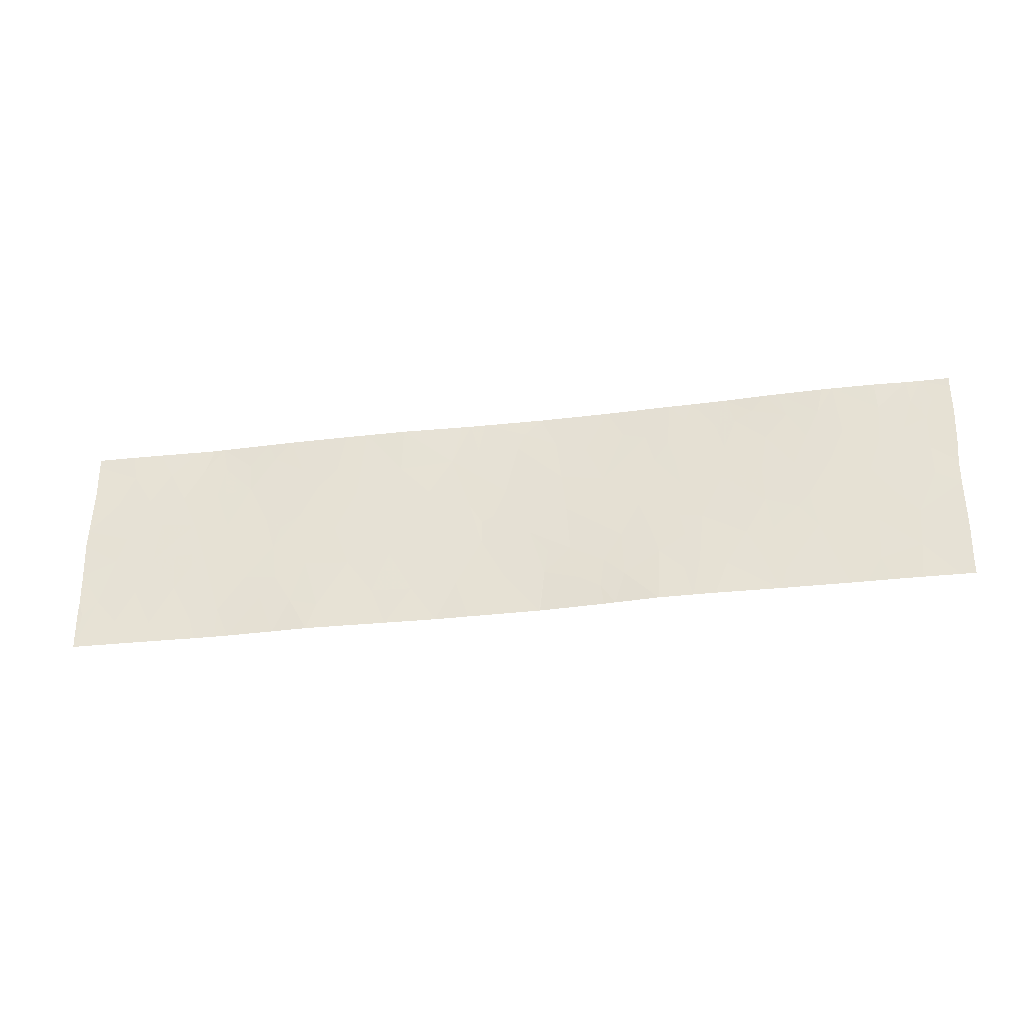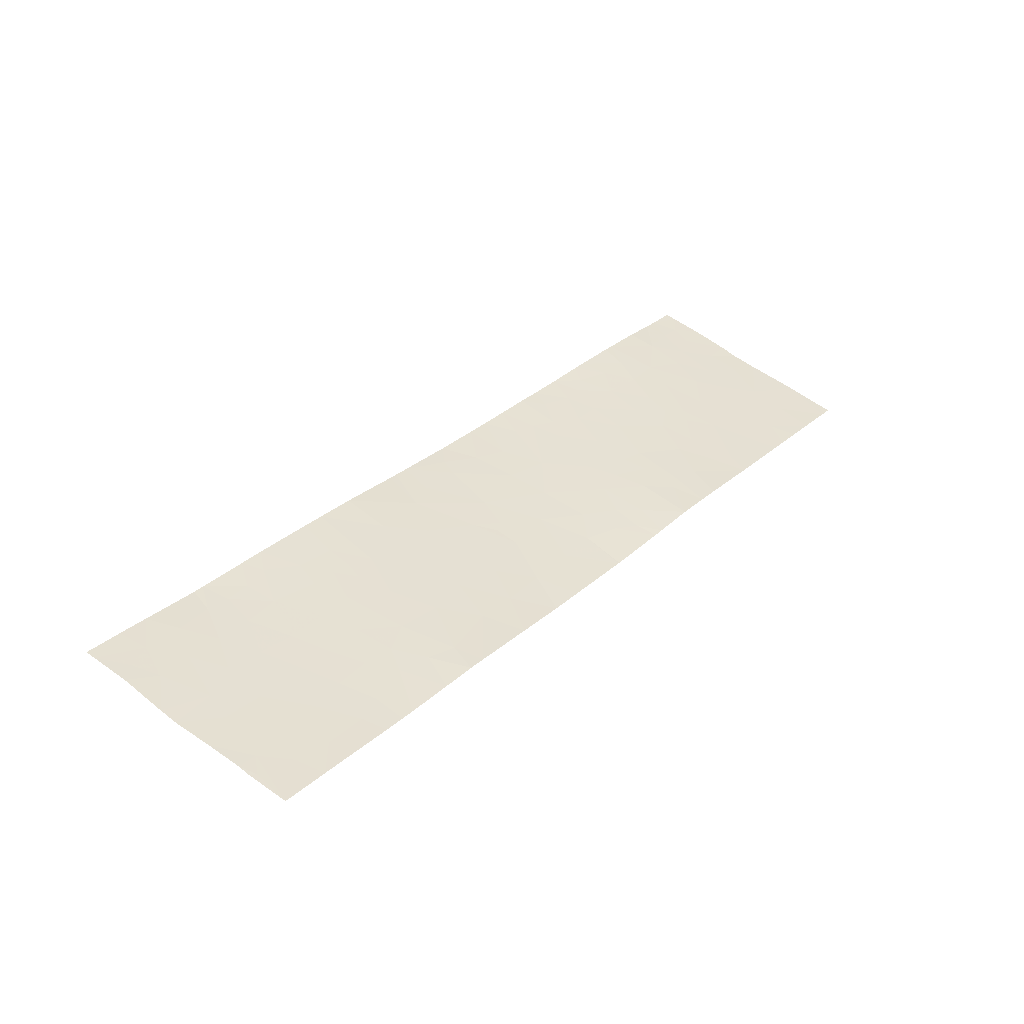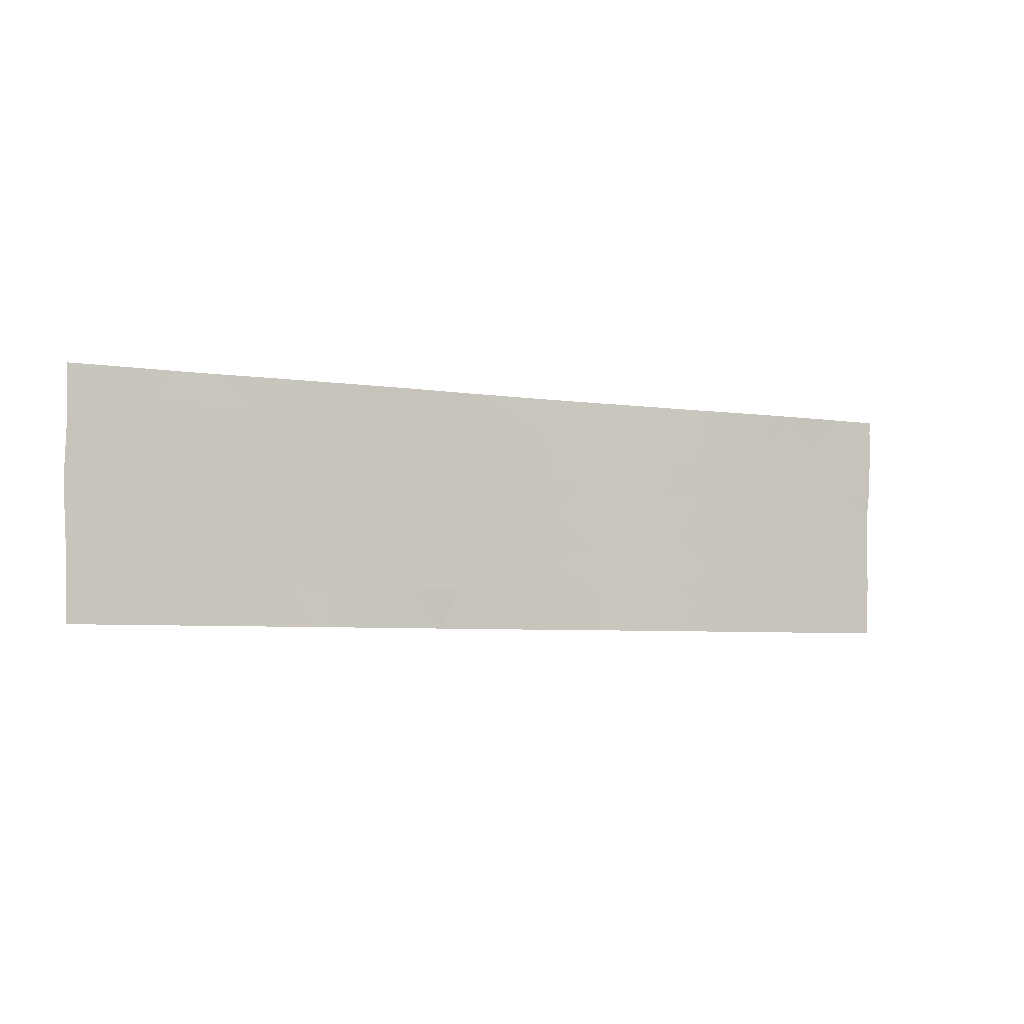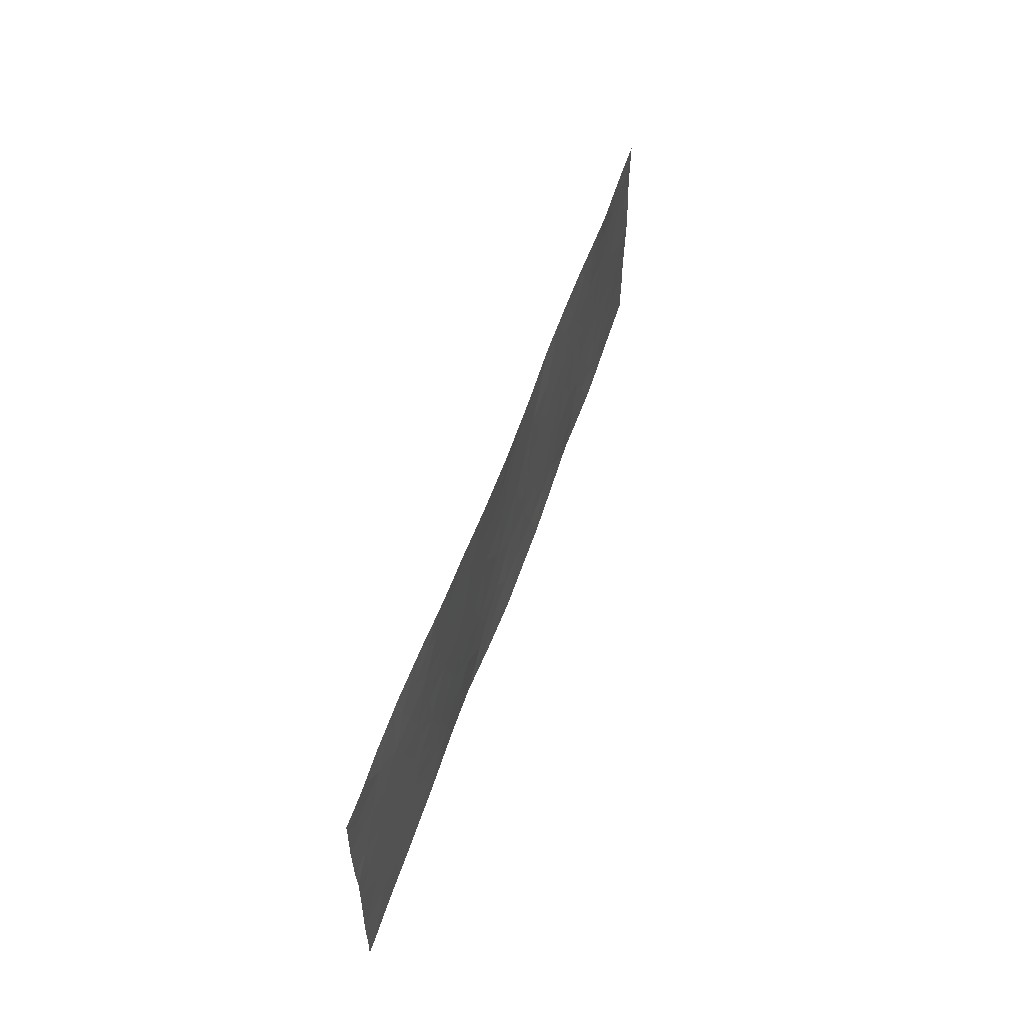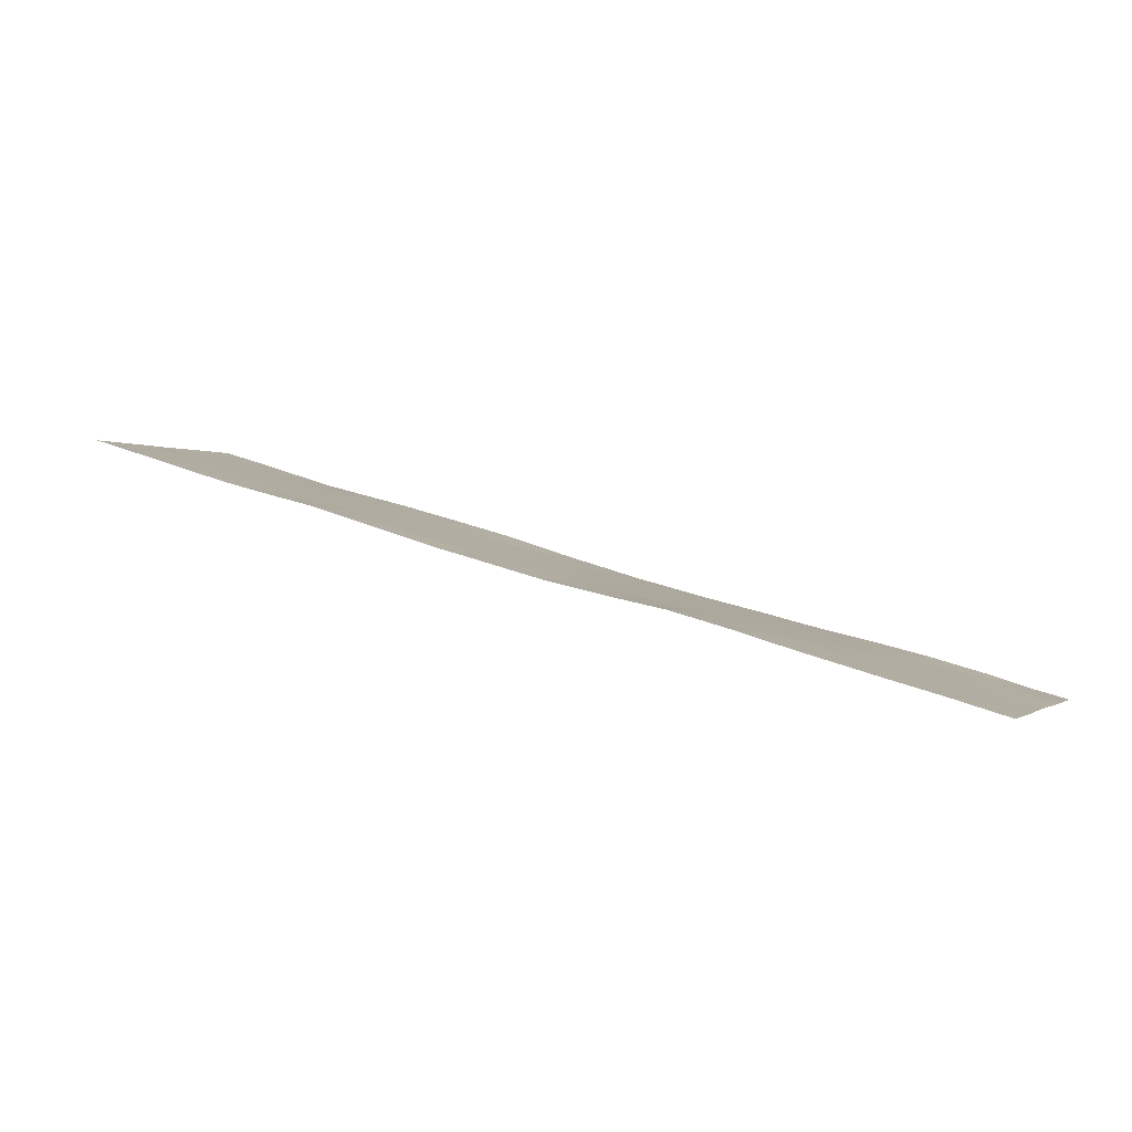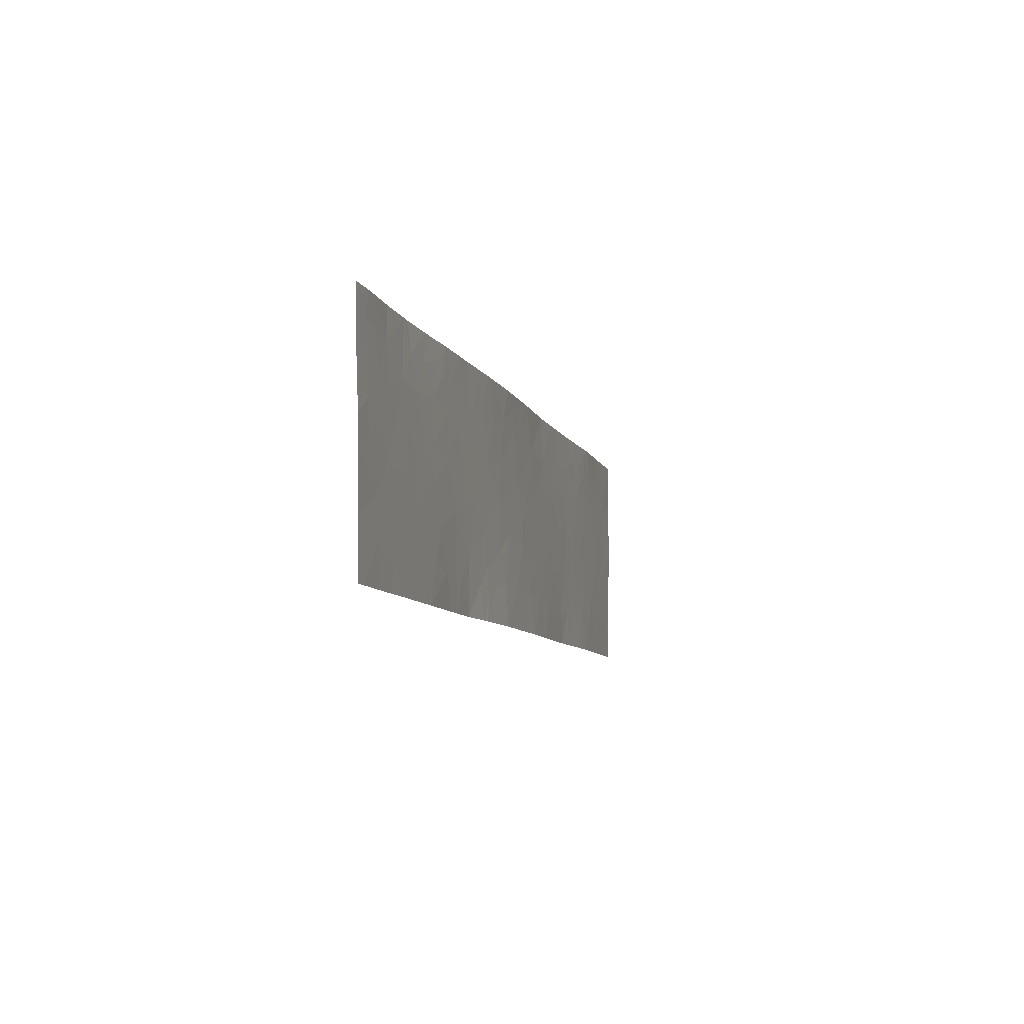
<metadata>
{"format":"obj","ext":"obj","renderer":"f3d","projection":"perspective","resolution":1024,"background":"white","views":[{"elev":-35.9,"azim":-155.9,"up":"+Z"},{"elev":50.2,"azim":129.9,"up":"+Y"},{"elev":-5.1,"azim":169.0,"up":"+Z"},{"elev":50.2,"azim":-57.5,"up":"+Z"},{"elev":0.1,"azim":-157.7,"up":"+Y"},{"elev":-8.4,"azim":-59.1,"up":"+Z"}]}
</metadata>
<code>
v -38.8 57 -18.54
v -39.04 56.94 -18.54
v -38.91 56.97 -18.8
v -44.29 55.53 -21
v -44.35 55.5 -20.37
v -44.13 55.57 -20.63
v -47.44 54.64 -20.88
v -47.45 54.64 -20.19
v -47.16 54.73 -20.02
v -46.91 54.79 -20.58
v -41.63 56.21 -20.13
v -41.77 56.17 -20.06
v -41.62 56.21 -20.44
v -37.49 57.37 -21.26
v -38.01 57.22 -21.25
v -37.76 57.29 -20.75
v -39.3 56.87 -19.77
v -39.18 56.9 -19.36
v -39.49 56.82 -19.37
v -44.32 55.5 -19.33
v -44.06 55.56 -19.43
v -44.11 55.56 -19.82
v -44.18 55.57 -21.54
v -43.77 55.68 -21.54
v -44.09 55.59 -21.13
v -43.81 55.65 -20.85
v -37.26 57.44 -20.78
v -37.44 57.38 -20.28
v -39.07 56.93 -21.54
v -39.49 56.83 -21.54
v -39.26 56.88 -21.1
v -40.01 56.67 -19.49
v -39.67 56.77 -19.61
v -39.73 56.75 -19.38
v -47.28 54.71 -18.87
v -47.51 54.64 -18.68
v -47.51 54.64 -19.09
v -45.06 55.31 -18.77
v -45.24 55.27 -18.54
v -44.75 55.38 -18.54
v -42.72 55.92 -20.66
v -42.4 56 -20.99
v -42.45 55.99 -20.67
v -37.04 57.49 -18.9
v -36.74 57.58 -19.01
v -36.86 57.54 -19.34
v -37.28 57.42 -19.32
v -37.49 57.37 -19.72
v -37.05 57.49 -19.91
v -39.75 56.75 -19.06
v -40.58 56.51 -19.16
v -40.11 56.65 -18.54
v -45.65 55.15 -20.18
v -45.5 55.19 -20.35
v -45.72 55.13 -20.66
v -41.47 56.25 -19.86
v -41.23 56.32 -19.11
v -40.95 56.4 -19.57
v -42.32 56.01 -21.54
v -41.91 56.12 -21
v -37.52 57.35 -18.91
v -37.73 57.29 -19.32
v -42.83 55.89 -21.11
v -44.84 55.36 -18.9
v -44.58 55.42 -18.93
v -43.7 55.65 -19.01
v -43.42 55.72 -18.93
v -43.8 55.63 -19.41
v -43.15 55.8 -19.62
v -39.42 56.83 -20.54
v -38.99 56.95 -20.24
v -39.76 56.74 -20.04
v -37.97 57.22 -18.87
v -41.92 56.12 -19.66
v -42.22 56.05 -20.36
v -42.94 55.83 -18.54
v -42.37 55.98 -18.54
v -42.56 55.94 -18.97
v -44.22 55.51 -18.8
v -44.31 55.49 -18.54
v -44.03 55.56 -18.54
v -37.92 57.24 -19.78
v -38.17 57.17 -19.32
v -38.36 57.12 -19.82
v -47.42 54.64 -21.35
v -47.3 54.67 -21.54
v -47.42 54.64 -21.54
v -43.08 55.83 -21.27
v -43.25 55.79 -21.54
v -43.13 55.82 -20.89
v -43.37 55.76 -21.13
v -43.58 55.7 -20.1
v -43.7 55.67 -20.44
v -44.07 55.57 -20.31
v -43.35 55.76 -20.53
v -43.98 55.58 -19.14
v -38.07 57.2 -20.24
v -38.22 57.16 -20.71
v -36.63 57.62 -21.08
v -36.56 57.64 -20.87
v -36.8 57.57 -20.88
v -38.31 57.14 -20.09
v -36.52 57.64 -19.97
v -36.52 57.64 -19.74
v -45.91 55.07 -21.3
v -45.27 55.25 -21.54
v -46 55.04 -21.54
v -39.29 56.87 -19.03
v -42.33 56 -21.54
v -43.11 55.82 -21.54
v -39.06 56.93 -19.94
v -38.87 56.98 -19.81
v -37.06 57.5 -21.2
v -47.46 54.64 -19.86
v -46.09 55.05 -18.54
v -46.62 54.9 -18.92
v -46.6 54.91 -18.54
v -39.04 56.94 -20.72
v -38.66 57.04 -20.68
v -44.6 55.45 -21.11
v -44.37 55.51 -21.3
v -40.53 56.52 -19.7
v -40.19 56.62 -20.21
v -40.89 56.42 -20.05
v -40.47 56.54 -20.5
v -47.16 54.73 -19.63
v -46.41 54.94 -19.87
v -46.64 54.87 -20.24
v -46.79 54.84 -19.84
v -46.57 54.9 -19.43
v -45.51 55.19 -19.68
v -45.43 55.21 -20.02
v -45.96 55.07 -19.65
v -46.04 55.04 -20.21
v -46.19 54.99 -21.54
v -39.7 56.76 -21.54
v -40.45 56.54 -21.54
v -40.27 56.59 -21.05
v -36.58 57.64 -21.54
v -37.15 57.47 -21.54
v -36.58 57.64 -21.53
v -44.62 55.42 -19.79
v -42.94 55.84 -19.11
v -42.82 55.88 -19.31
v -45.12 55.3 -20.2
v -45.11 55.3 -19.72
v -41.72 56.18 -19.86
v -39.1 56.92 -18.54
v -39.95 56.68 -20.59
v -36.54 57.64 -19.14
v -47.17 54.73 -19.15
v -46.88 54.82 -19.28
v -41.47 56.24 -21.54
v -41.31 56.29 -21.04
v -41.01 56.38 -20.62
v -38.35 57.12 -21.14
v -39.6 56.79 -21.19
v -38.48 57.09 -20.21
v -36.54 57.64 -20.45
v -36.95 57.52 -20.26
v -45.2 55.27 -19.22
v -45.7 55.14 -19.26
v -44.85 55.37 -20.68
v -42.68 55.92 -20.04
v -46.43 54.93 -20.66
v -45.21 55.27 -21.54
v -45.28 55.25 -21.27
v -46.38 54.94 -21.23
v -46.49 54.91 -21.54
v -44.68 55.4 -19.32
v -37.34 57.4 -18.54
v -36.98 57.51 -18.54
v -43.6 55.67 -18.54
v -43.23 55.76 -18.54
v -36.52 57.64 -18.67
v -44.44 55.5 -21.54
v -45.96 55.09 -18.54
v -45.88 55.1 -18.9
v -46.87 54.8 -21.07
v -46.14 55.02 -19.23
v -45.18 55.28 -21.54
v -42.63 55.93 -19.52
v -46.82 54.82 -21.54
v -47.25 54.69 -21.54
v -46.99 54.79 -18.54
v -45.18 55.28 -20.65
v -45.02 55.32 -21.05
v -45.48 55.2 -18.89
v -39.84 56.73 -18.54
v -47.01 54.78 -18.87
v -38.57 57.06 -18.87
v -38.62 57.05 -19.27
v -42.08 56.08 -18.99
v -41.65 56.19 -18.54
v -41.57 56.22 -18.97
v -38.5 57.08 -21.54
v -38.87 56.98 -21.01
v -47.48 54.64 -19.61
v -41.36 56.28 -18.54
v -40.6 56.52 -18.54
v -41.47 56.25 -18.54
v -40.76 56.45 -21.06
v -41.07 56.35 -21.54
v -45.4 55.23 -18.54
v -38.19 57.15 -18.54
v -42.17 56.05 -18.76
v -37.49 57.38 -21.54
v -38.06 57.19 -18.54
v -38.09 57.19 -21.54
v -38.34 57.12 -21.54
v -37.85 57.25 -18.54
v -36.52 57.64 -18.54
v -36.56 57.64 -21.03
v -38.26 57.14 -18.89
v -47.52 54.64 -18.54
v -47.16 54.74 -18.54
f 3 1 2
f 6 5 4
f 10 8 7
f 10 9 8
f 13 11 12
f 16 15 14
f 19 17 18
f 22 21 20
f 25 23 24
f 24 26 25
f 16 27 28
f 31 30 29
f 34 32 33
f 37 35 36
f 40 39 38
f 43 41 42
f 46 45 44
f 49 47 48
f 49 46 47
f 50 34 19
f 32 52 51
f 32 50 52
f 55 54 53
f 58 57 56
f 60 42 59
f 47 44 61
f 61 62 47
f 41 63 42
f 65 40 64
f 69 67 66
f 66 68 69
f 17 70 71
f 17 72 70
f 62 61 73
f 75 12 74
f 78 77 76
f 81 80 79
f 83 82 62
f 83 84 82
f 87 86 85
f 91 89 88
f 88 90 91
f 94 93 92
f 92 22 94
f 95 92 93
f 68 66 96
f 98 16 97
f 101 99 100
f 84 102 97
f 84 97 82
f 49 103 104
f 104 46 49
f 107 106 105
f 19 108 50
f 63 110 109
f 109 42 63
f 112 17 111
f 27 14 113
f 27 16 14
f 50 32 34
f 9 114 8
f 117 116 115
f 119 71 118
f 4 120 121
f 68 22 92
f 92 69 68
f 124 123 122
f 124 125 123
f 9 126 114
f 129 128 127
f 130 129 127
f 53 132 131
f 134 133 127
f 107 105 135
f 65 79 80
f 65 20 79
f 138 137 136
f 141 140 139
f 141 113 140
f 17 71 111
f 60 75 42
f 60 13 75
f 142 22 20
f 144 143 69
f 146 132 145
f 146 131 132
f 74 12 147
f 3 2 148
f 125 149 123
f 54 145 132
f 132 53 54
f 55 53 134
f 46 104 150
f 126 152 151
f 60 59 153
f 153 154 60
f 13 154 155
f 151 35 37
f 91 26 24
f 91 95 26
f 101 141 99
f 56 12 11
f 98 156 15
f 15 16 98
f 157 136 30
f 112 71 158
f 158 84 112
f 160 159 103
f 160 101 159
f 64 40 38
f 38 161 64
f 162 131 161
f 27 113 101
f 19 18 108
f 4 163 120
f 4 5 163
f 125 138 149
f 95 164 69
f 95 41 164
f 165 128 10
f 167 106 166
f 135 105 168
f 135 168 169
f 144 78 143
f 167 105 106
f 167 55 105
f 58 122 51
f 170 161 146
f 146 142 170
f 172 171 44
f 98 158 119
f 98 97 158
f 21 96 20
f 97 102 158
f 67 174 173
f 45 150 175
f 131 162 133
f 27 101 160
f 160 28 27
f 83 62 73
f 157 30 31
f 19 34 33
f 121 176 23
f 165 55 134
f 95 93 26
f 178 177 115
f 142 146 145
f 165 179 168
f 170 142 20
f 96 81 79
f 79 20 96
f 46 150 45
f 101 113 141
f 180 130 127
f 127 133 180
f 112 111 71
f 3 148 108
f 167 166 181
f 119 158 71
f 4 25 26
f 26 6 4
f 68 21 22
f 82 48 62
f 9 129 126
f 62 48 47
f 43 75 41
f 144 69 182
f 143 174 67
f 67 69 143
f 152 129 130
f 152 126 129
f 155 124 56
f 56 13 155
f 41 75 164
f 184 183 179
f 56 147 12
f 116 117 185
f 53 131 133
f 133 134 53
f 55 187 186
f 55 167 187
f 91 90 95
f 183 169 168
f 168 179 183
f 178 162 188
f 180 116 130
f 50 189 52
f 91 24 89
f 151 190 35
f 192 191 3
f 192 108 18
f 192 3 108
f 4 121 23
f 195 194 193
f 193 74 195
f 197 196 156
f 156 119 197
f 151 37 198
f 198 126 151
f 57 200 199
f 57 51 200
f 126 198 114
f 144 182 78
f 118 70 31
f 46 44 47
f 57 201 195
f 31 197 118
f 94 5 6
f 98 119 156
f 124 58 56
f 143 76 174
f 143 78 76
f 202 155 154
f 6 26 93
f 93 94 6
f 69 164 182
f 180 115 116
f 180 178 115
f 165 168 105
f 105 55 165
f 58 51 57
f 4 23 25
f 154 153 203
f 178 204 177
f 178 188 204
f 162 180 133
f 188 39 204
f 13 12 75
f 90 88 63
f 63 41 90
f 191 205 1
f 1 3 191
f 57 199 201
f 124 122 58
f 101 100 159
f 178 180 162
f 63 88 110
f 22 142 5
f 51 52 200
f 5 145 163
f 5 142 145
f 95 90 41
f 66 67 173
f 170 64 161
f 170 65 64
f 65 170 20
f 206 194 77
f 94 22 5
f 32 51 122
f 13 60 154
f 165 10 179
f 140 14 207
f 208 205 73
f 44 171 61
f 15 209 207
f 207 14 15
f 15 156 210
f 15 210 209
f 157 31 70
f 70 149 157
f 192 84 83
f 33 17 19
f 208 73 211
f 72 123 149
f 196 210 156
f 172 175 212
f 172 44 175
f 44 45 175
f 61 211 73
f 61 171 211
f 113 14 140
f 99 141 213
f 205 214 73
f 99 213 100
f 157 138 136
f 157 149 138
f 42 109 59
f 134 127 128
f 128 165 134
f 43 42 75
f 13 56 11
f 195 201 194
f 152 116 190
f 190 151 152
f 202 203 137
f 202 154 203
f 202 137 138
f 49 160 103
f 57 195 74
f 74 56 57
f 202 138 125
f 125 155 202
f 118 71 70
f 167 181 187
f 108 148 189
f 189 50 108
f 97 16 28
f 54 186 145
f 54 55 186
f 49 28 160
f 10 7 179
f 83 73 214
f 214 192 83
f 66 173 81
f 81 96 66
f 65 80 40
f 152 130 116
f 112 18 17
f 112 192 18
f 112 84 192
f 68 96 21
f 95 69 92
f 164 75 74
f 74 182 164
f 190 116 185
f 131 146 161
f 188 38 39
f 188 161 38
f 188 162 161
f 120 181 176
f 120 187 181
f 163 187 120
f 163 145 186
f 163 186 187
f 49 48 28
f 197 29 196
f 197 31 29
f 155 125 124
f 84 158 102
f 176 121 120
f 88 89 110
f 7 184 179
f 7 85 184
f 118 197 119
f 33 72 17
f 28 48 82
f 82 97 28
f 191 214 205
f 191 192 214
f 9 128 129
f 9 10 128
f 56 74 147
f 206 193 194
f 85 86 184
f 32 122 123
f 123 72 32
f 33 32 72
f 216 215 36
f 36 35 216
f 72 149 70
f 216 190 185
f 216 35 190
f 182 74 193
f 193 78 182
f 78 193 206
f 78 206 77

</code>
